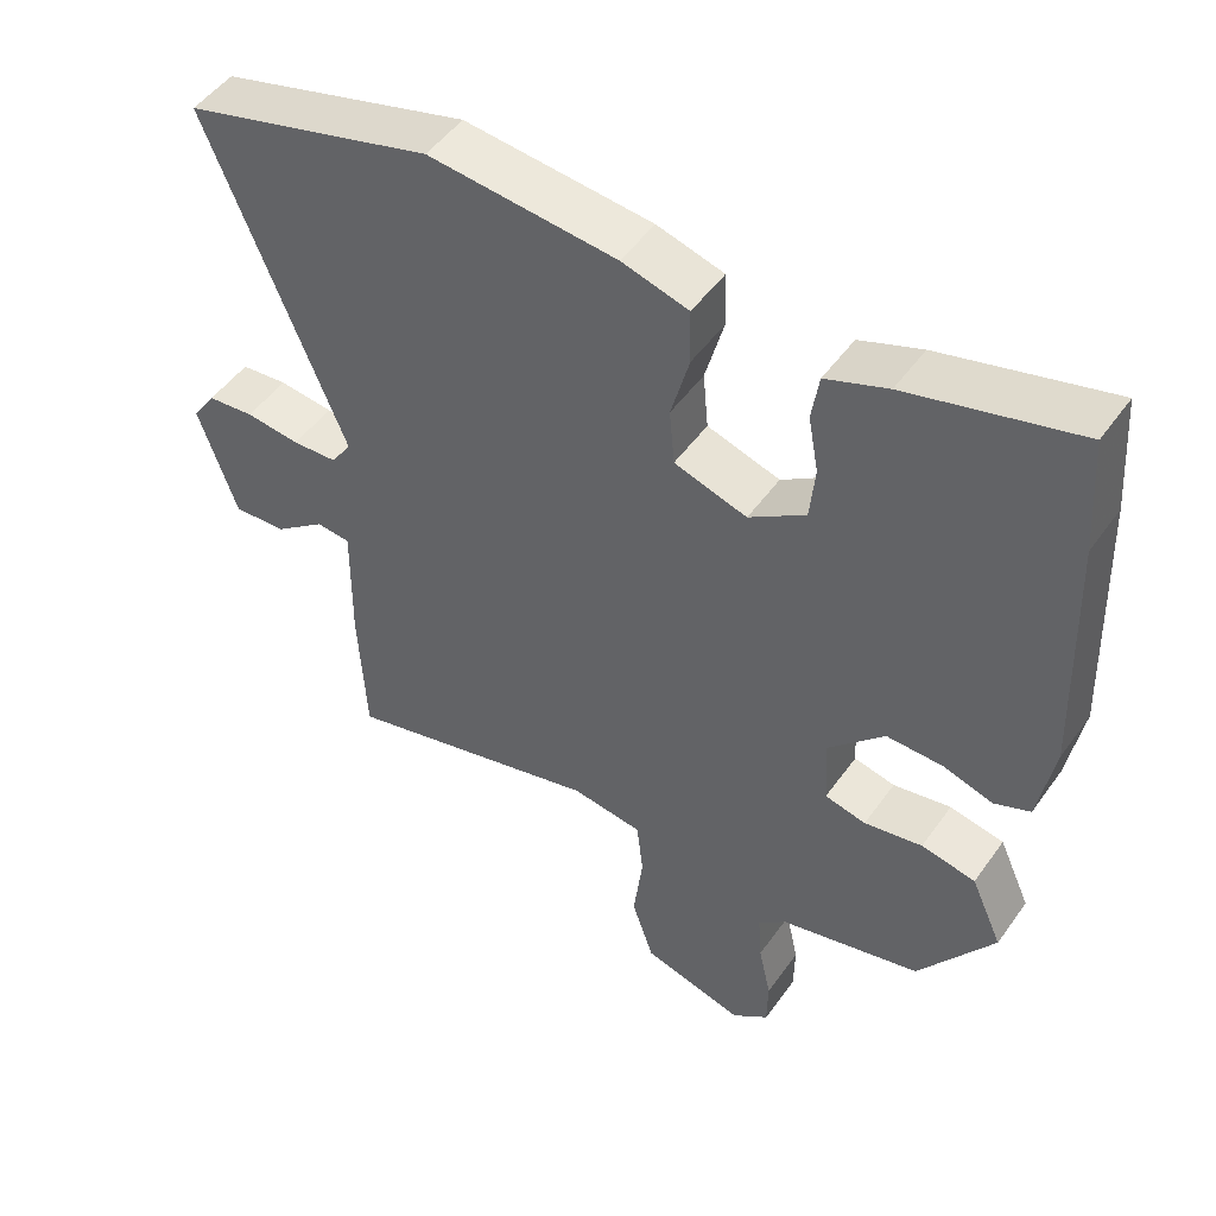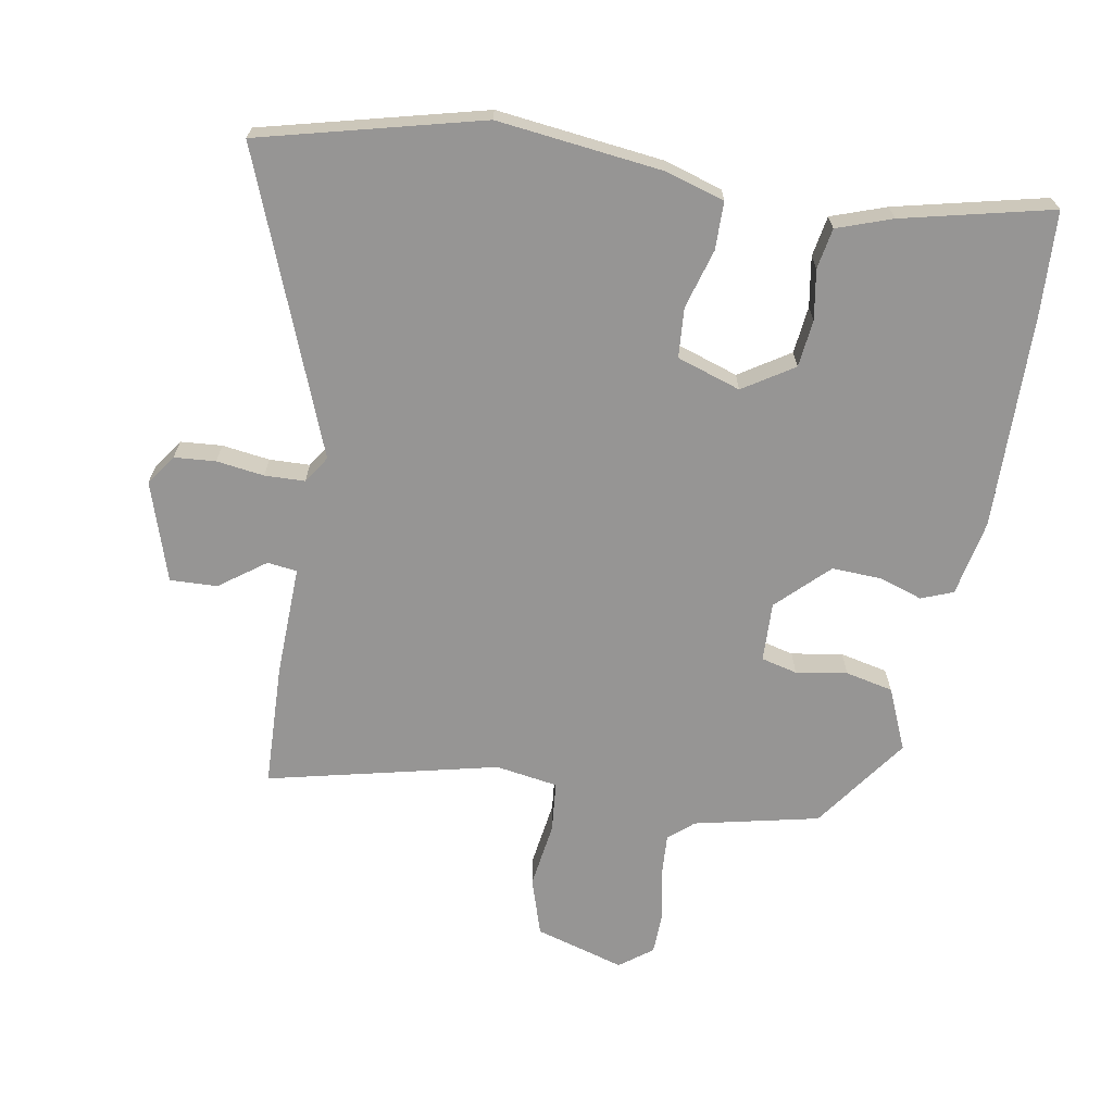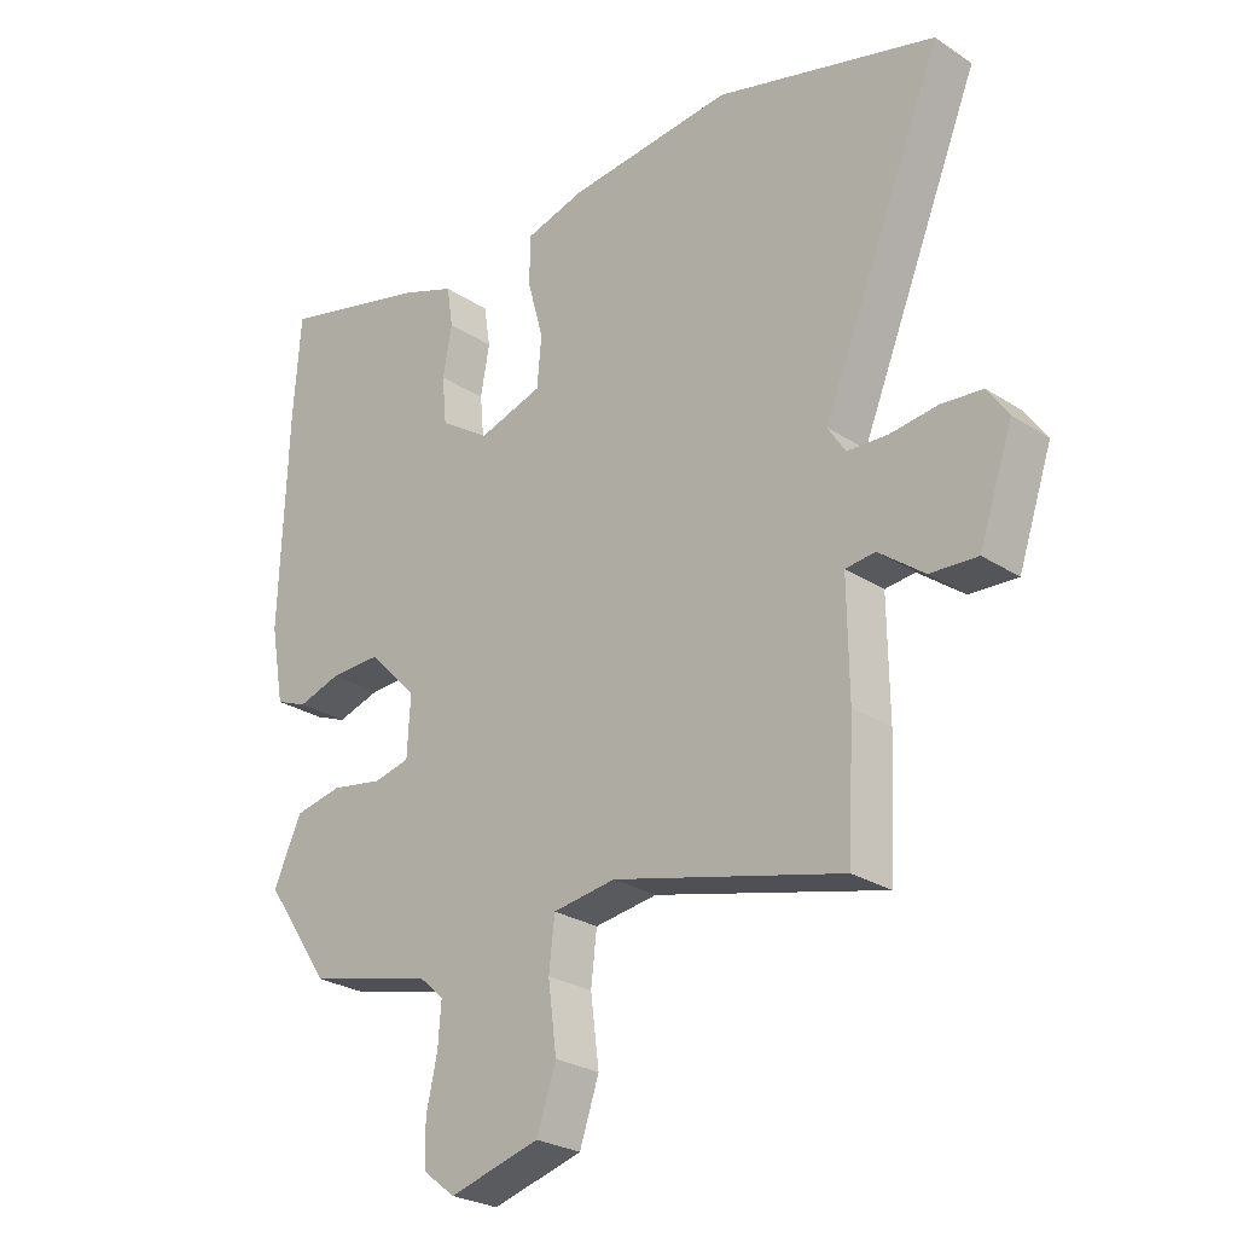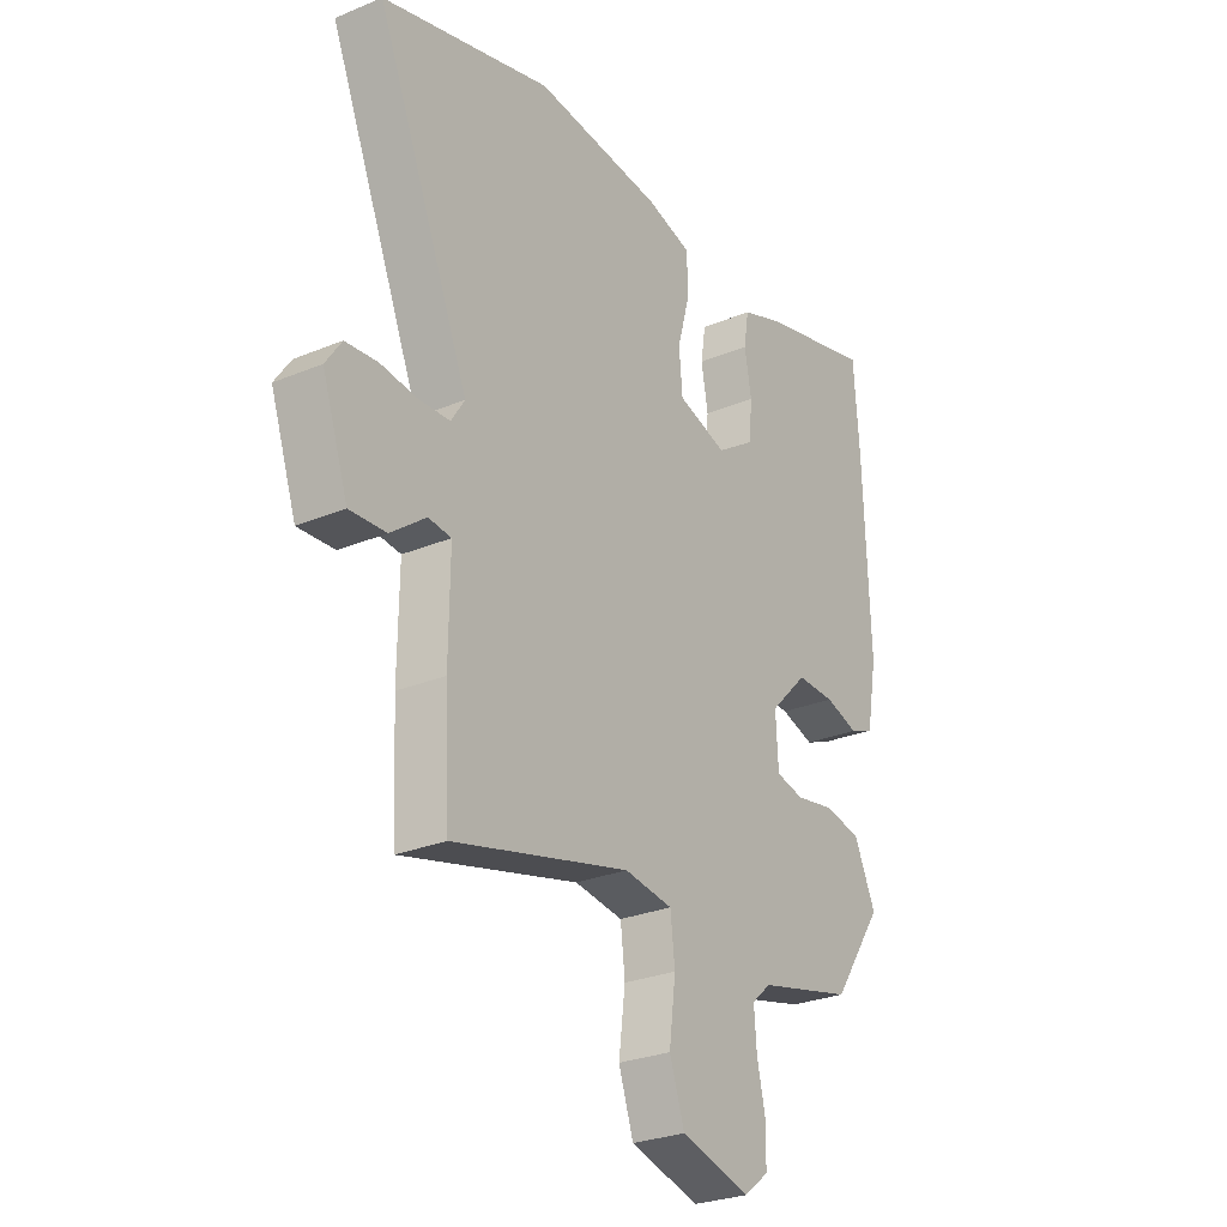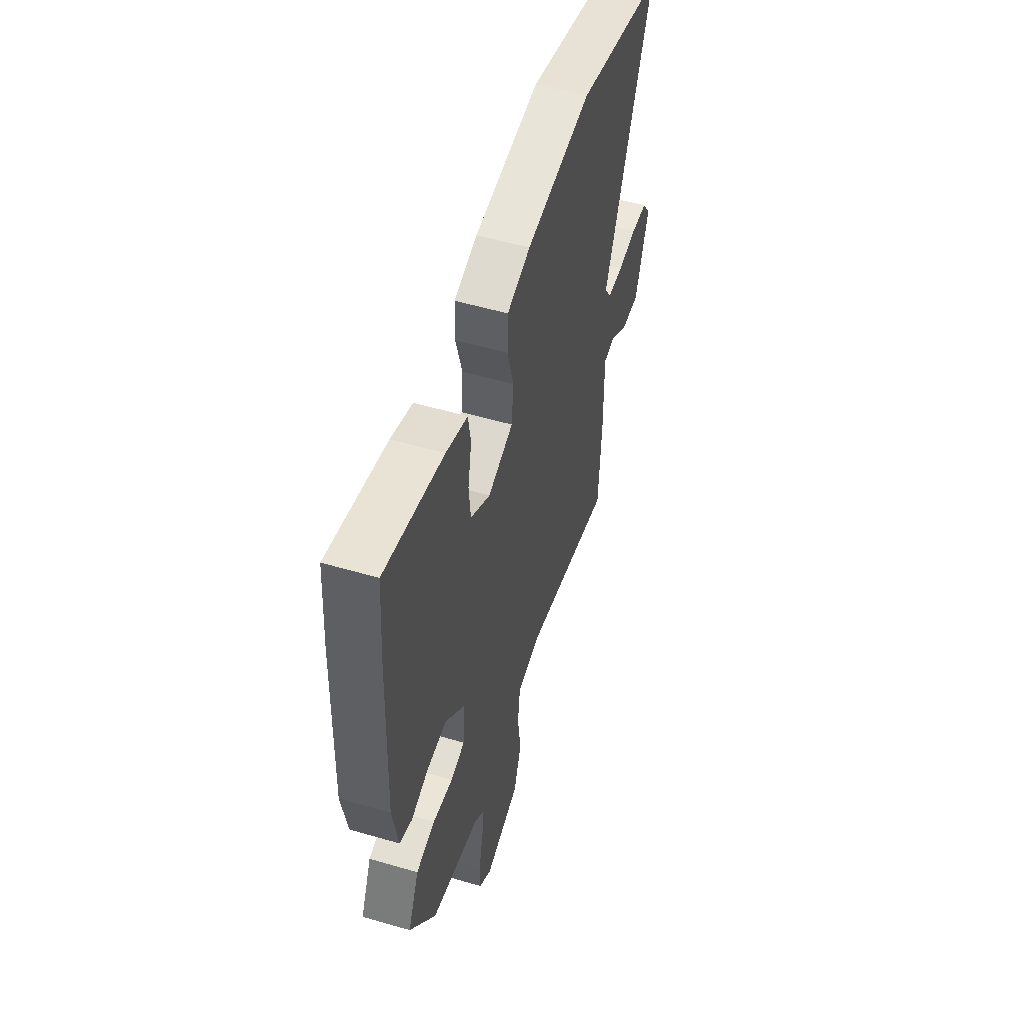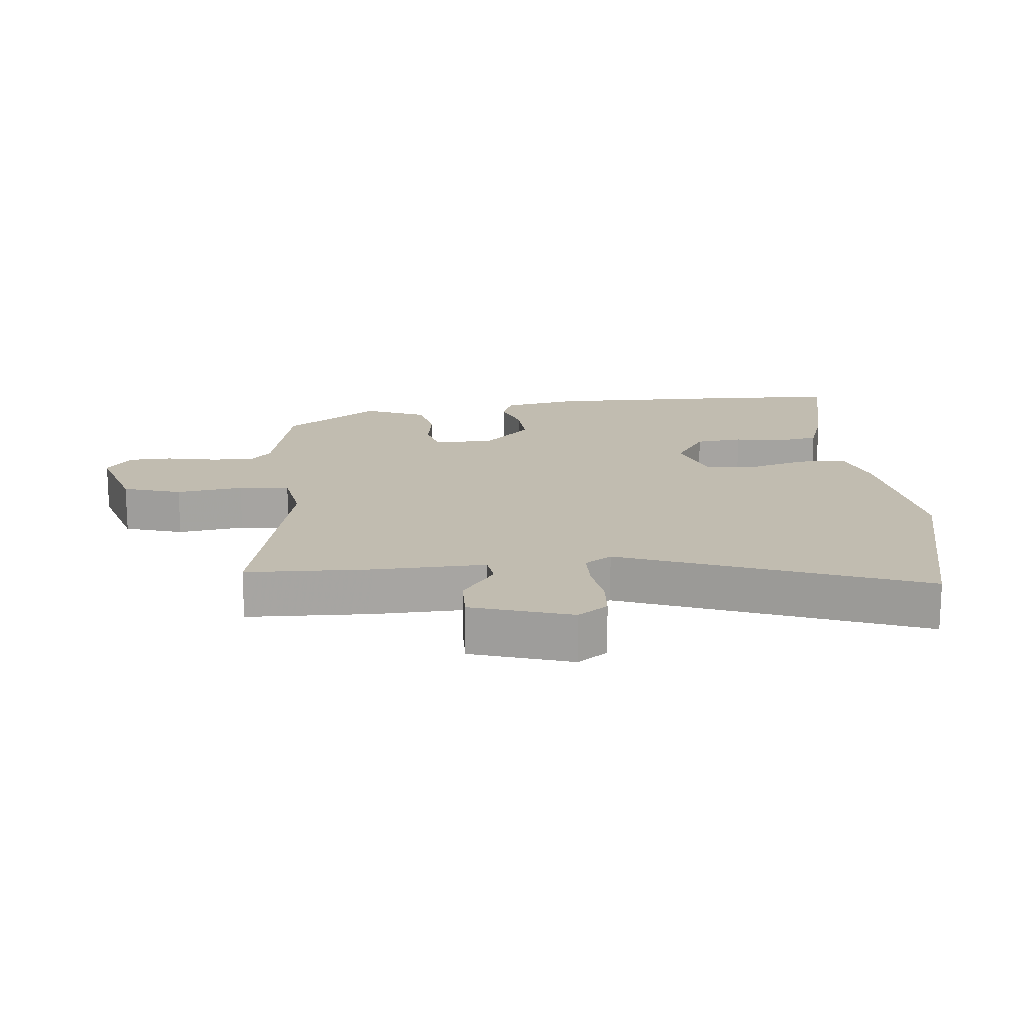
<metadata>
{"format":"obj","ext":"obj","renderer":"f3d","projection":"perspective","resolution":1024,"background":"white","views":[{"elev":49.3,"azim":34.0,"up":"+Z"},{"elev":-67.5,"azim":-10.9,"up":"+Y"},{"elev":-26.3,"azim":-135.7,"up":"+Z"},{"elev":-27.4,"azim":-57.3,"up":"+Z"},{"elev":53.8,"azim":107.3,"up":"+Z"},{"elev":16.5,"azim":-96.9,"up":"+Y"}]}
</metadata>
<code>
v 0.495 0.07 0.573
v 0.506 0.07 0.416
v 0.518 0.07 0.081
v 0.497 0.07 -0.037
v 0.448 0.07 -0.057
v 0.381 0.07 -0.036
v 0.304 0.07 -0.034
v 0.228 0.07 -0.111
v 0.233 0.07 -0.203
v 0.289 0.07 -0.216
v 0.368 0.07 -0.202
v 0.442 0.07 -0.217
v 0.485 0.07 -0.312
v 0.383 0.07 -0.461
v 0.191 0.07 -0.507
v 0.153 0.07 -0.541
v 0.158 0.07 -0.607
v 0.175 0.07 -0.684
v 0.174 0.07 -0.751
v 0.124 0.07 -0.79
v -0.015 0.07 -0.751
v -0.045 0.07 -0.662
v -0.032 0.07 -0.559
v -0.041 0.07 -0.481
v -0.138 0.07 -0.467
v -0.492 0.07 -0.556
v -0.502 0.07 -0.365
v -0.5 0.07 -0.193
v -0.546 0.07 -0.188
v -0.616 0.07 -0.241
v -0.689 0.07 -0.245
v -0.741 0.07 -0.092
v -0.709 0.07 -0.045
v -0.645 0.07 -0.039
v -0.571 0.07 -0.048
v -0.509 0.07 -0.045
v -0.482 0.07 -0.003
v -0.669 0.07 0.454
v -0.329 0.07 0.546
v -0.073 0.07 0.52
v 0.018 0.07 0.494
v 0.02 0.07 0.42
v -0.005 0.07 0.328
v 0.002 0.07 0.251
v 0.101 0.07 0.22
v 0.178 0.07 0.271
v 0.185 0.07 0.344
v 0.171 0.07 0.421
v 0.181 0.07 0.484
v 0.265 0.07 0.515
v 0.495 0 0.573
v 0.506 0 0.416
v 0.518 0 0.081
v 0.497 0 -0.037
v 0.448 0 -0.057
v 0.381 0 -0.036
v 0.304 0 -0.034
v 0.228 0 -0.111
v 0.233 0 -0.203
v 0.289 0 -0.216
v 0.368 0 -0.202
v 0.442 0 -0.217
v 0.485 0 -0.312
v 0.383 0 -0.461
v 0.191 0 -0.507
v 0.153 0 -0.541
v 0.158 0 -0.607
v 0.175 0 -0.684
v 0.174 0 -0.751
v 0.124 0 -0.79
v -0.015 0 -0.751
v -0.045 0 -0.662
v -0.032 0 -0.559
v -0.041 0 -0.481
v -0.138 0 -0.467
v -0.492 0 -0.556
v -0.502 0 -0.365
v -0.5 0 -0.193
v -0.546 0 -0.188
v -0.616 0 -0.241
v -0.689 0 -0.245
v -0.741 0 -0.092
v -0.709 0 -0.045
v -0.645 0 -0.039
v -0.571 0 -0.048
v -0.509 0 -0.045
v -0.482 0 -0.003
v -0.669 0 0.454
v -0.329 0 0.546
v -0.073 0 0.52
v 0.018 0 0.494
v 0.02 0 0.42
v -0.005 0 0.328
v 0.002 0 0.251
v 0.101 0 0.22
v 0.178 0 0.271
v 0.185 0 0.344
v 0.171 0 0.421
v 0.181 0 0.484
v 0.265 0 0.515
f 4 5 6
f 3 4 6
f 2 3 6
f 1 2 6
f 50 1 6
f 49 50 6
f 48 49 6
f 47 48 6
f 46 47 6 7
f 45 46 7 8
f 44 45 8 9
f 41 42 43
f 40 41 43
f 39 40 43
f 38 39 43
f 37 38 43
f 36 37 43 44
f 33 34 35
f 32 33 35
f 31 32 35
f 30 31 35
f 29 30 35
f 28 29 35 36
f 25 26 27 28
f 36 44 9
f 28 36 9
f 25 28 9
f 24 25 9
f 21 22 23
f 20 21 23
f 19 20 23
f 18 19 23
f 17 18 23
f 16 17 23 24
f 13 14 15
f 12 13 15
f 11 12 15
f 10 11 15
f 15 16 24
f 10 15 24
f 9 10 24
f 56 55 54
f 56 54 53
f 56 53 52
f 56 52 51
f 56 51 100
f 56 100 99
f 56 99 98
f 56 98 97
f 57 56 97 96
f 58 57 96 95
f 59 58 95 94
f 93 92 91
f 93 91 90
f 93 90 89
f 93 89 88
f 93 88 87
f 94 93 87 86
f 85 84 83
f 85 83 82
f 85 82 81
f 85 81 80
f 85 80 79
f 86 85 79 78
f 78 77 76 75
f 59 94 86
f 59 86 78
f 59 78 75
f 59 75 74
f 73 72 71
f 73 71 70
f 73 70 69
f 73 69 68
f 73 68 67
f 74 73 67 66
f 65 64 63
f 65 63 62
f 65 62 61
f 65 61 60
f 74 66 65
f 74 65 60
f 74 60 59
f 1 51 52 2
f 2 52 53 3
f 3 53 54 4
f 4 54 55 5
f 5 55 56 6
f 6 56 57 7
f 7 57 58 8
f 8 58 59 9
f 9 59 60 10
f 10 60 61 11
f 11 61 62 12
f 12 62 63 13
f 13 63 64 14
f 14 64 65 15
f 15 65 66 16
f 16 66 67 17
f 17 67 68 18
f 18 68 69 19
f 19 69 70 20
f 20 70 71 21
f 21 71 72 22
f 22 72 73 23
f 23 73 74 24
f 24 74 75 25
f 25 75 76 26
f 26 76 77 27
f 27 77 78 28
f 28 78 79 29
f 29 79 80 30
f 30 80 81 31
f 31 81 82 32
f 32 82 83 33
f 33 83 84 34
f 34 84 85 35
f 35 85 86 36
f 36 86 87 37
f 37 87 88 38
f 38 88 89 39
f 39 89 90 40
f 40 90 91 41
f 41 91 92 42
f 42 92 93 43
f 43 93 94 44
f 44 94 95 45
f 45 95 96 46
f 46 96 97 47
f 47 97 98 48
f 48 98 99 49
f 49 99 100 50
f 50 100 51 1

</code>
